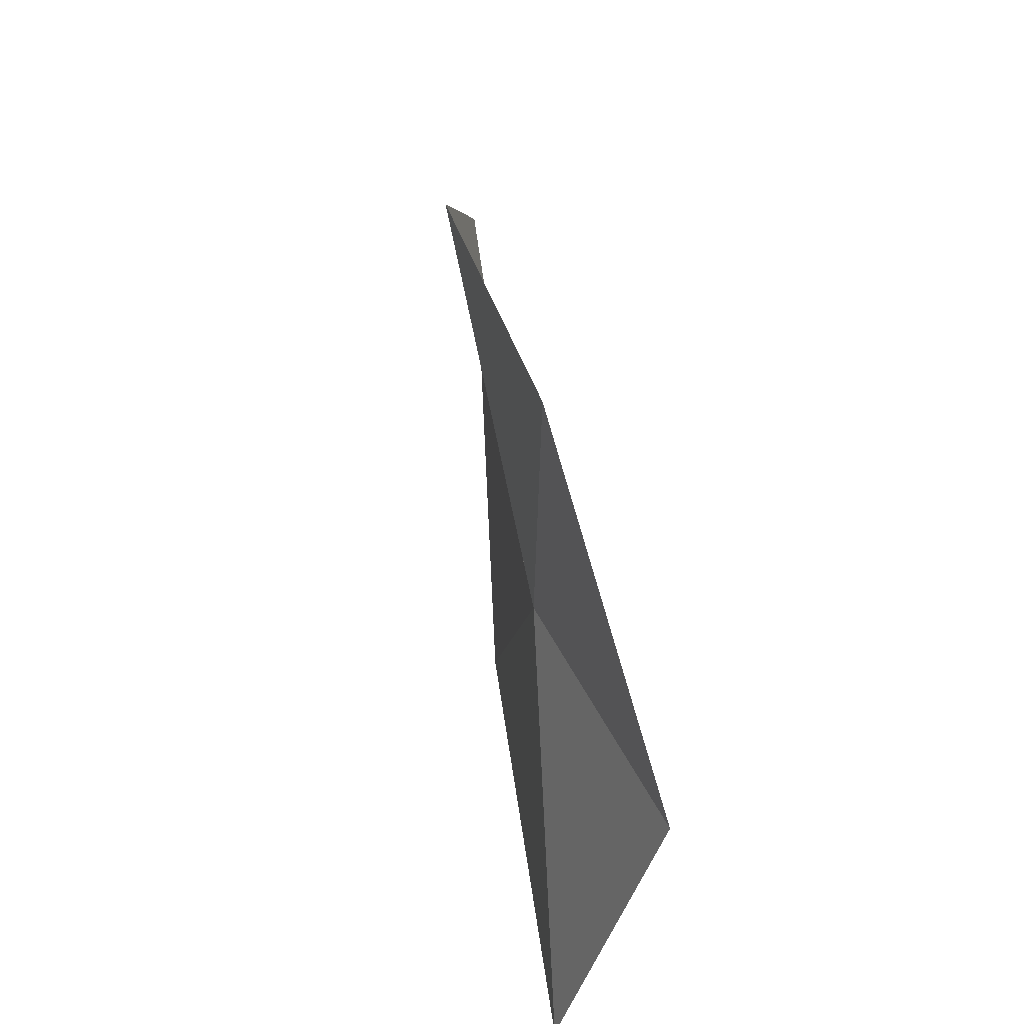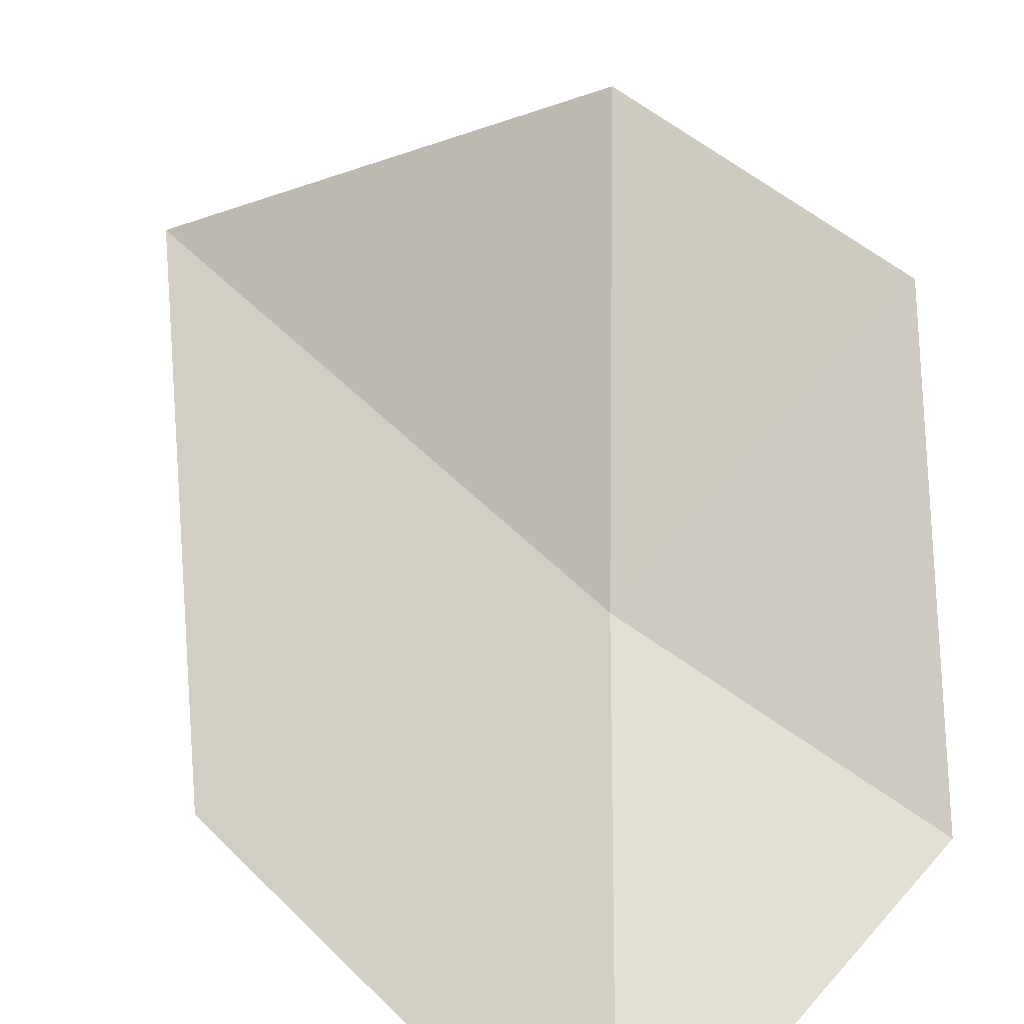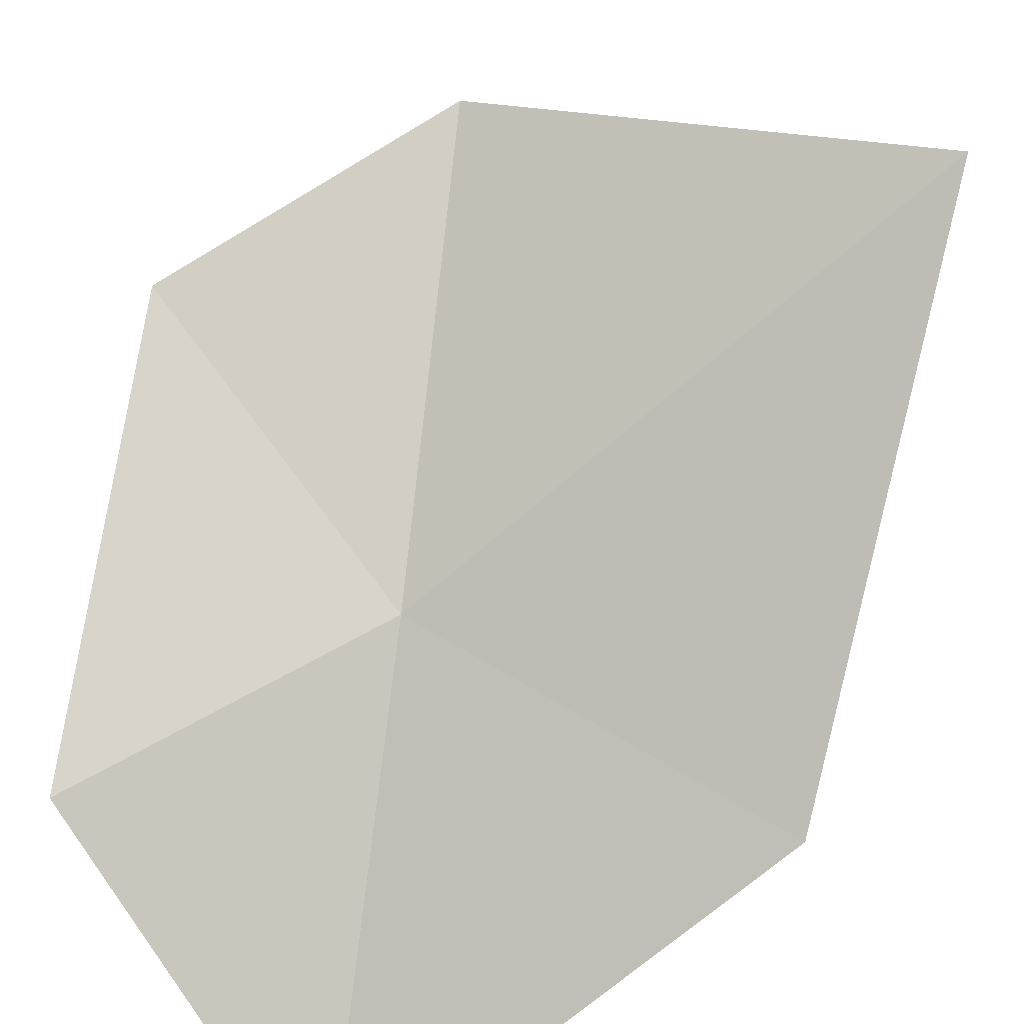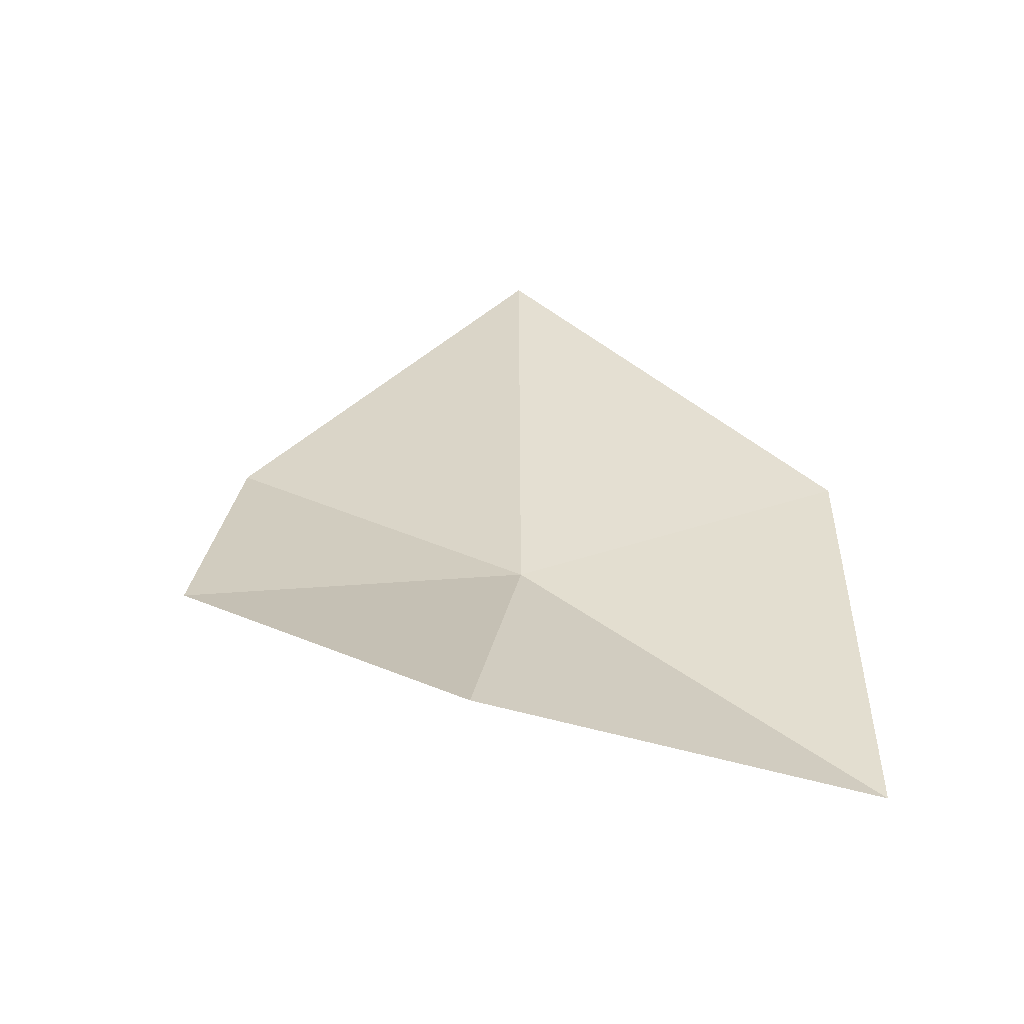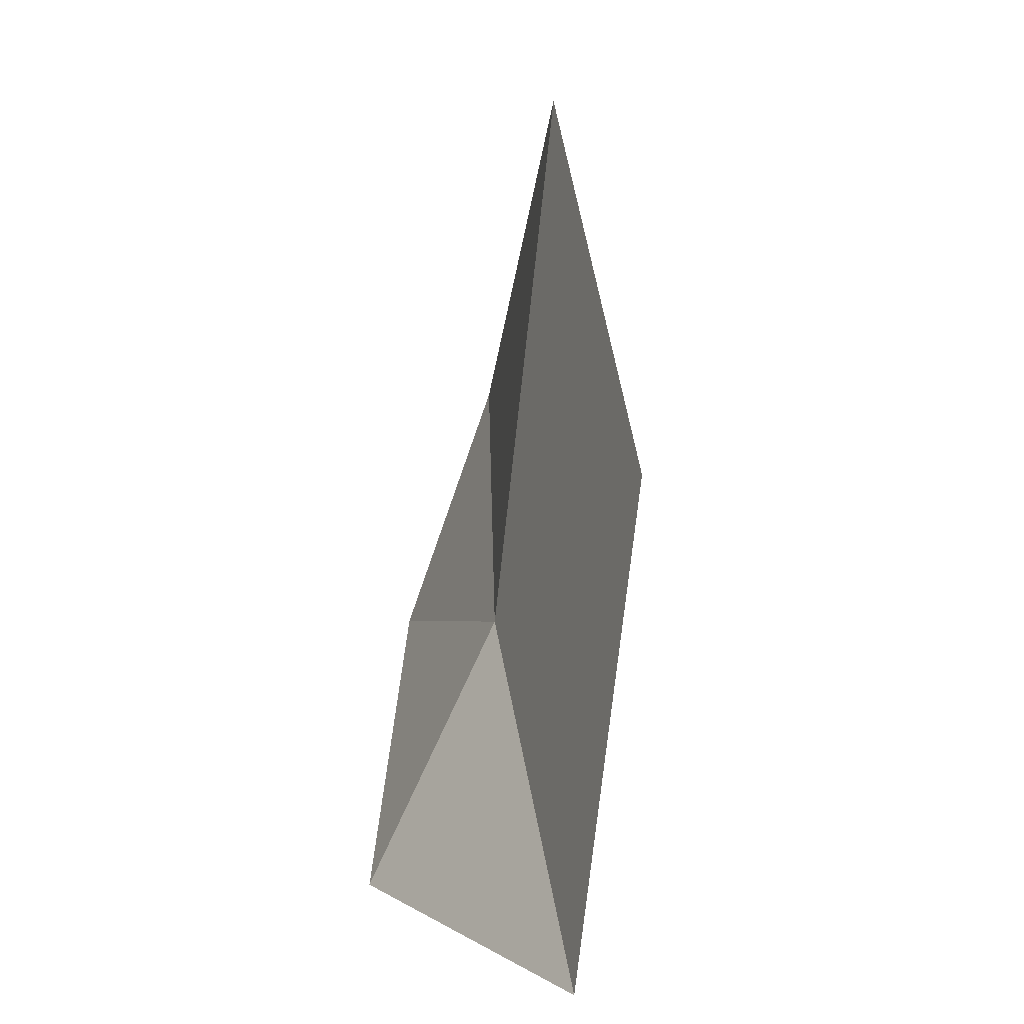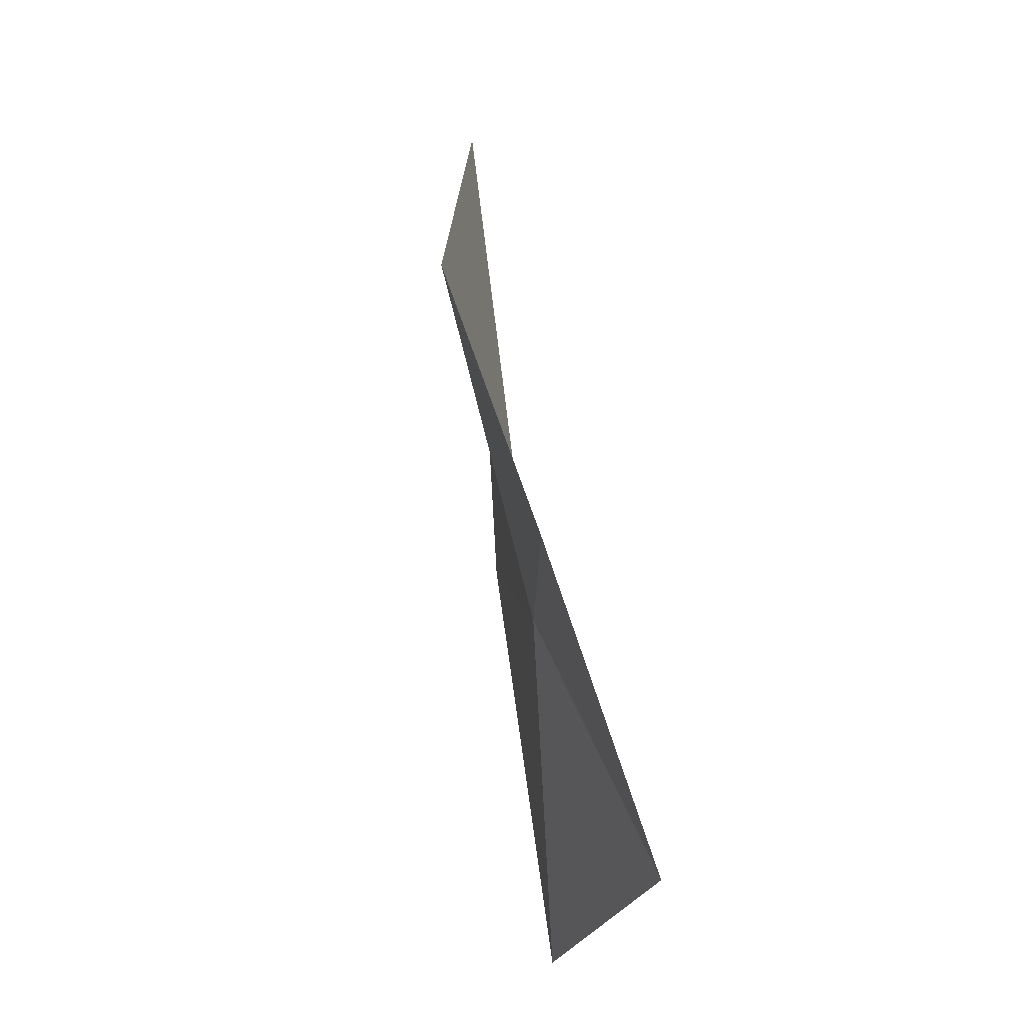
<metadata>
{"format":"obj","ext":"obj","renderer":"f3d","projection":"perspective","resolution":1024,"background":"white","views":[{"elev":-36.9,"azim":-124.1,"up":"+Z"},{"elev":41.1,"azim":141.7,"up":"+Y"},{"elev":-64.6,"azim":-46.6,"up":"+Y"},{"elev":-46.2,"azim":-29.9,"up":"+Z"},{"elev":-1.1,"azim":38.8,"up":"+Z"},{"elev":-17.2,"azim":-123.9,"up":"+Z"}]}
</metadata>
<code>
v -638.6 -342.3 -114.7
v -639.3 -341.5 -113.9
v -638.5 -342.1 -113
v -637.7 -342.7 -114.3
v -639.5 -341.7 -114.7
v -637.8 -342.9 -115.7
v -638.9 -342.5 -115.5
f 1 3 2
f 1 4 3
f 1 2 5
f 1 6 4
f 1 5 7
f 1 7 6

</code>
